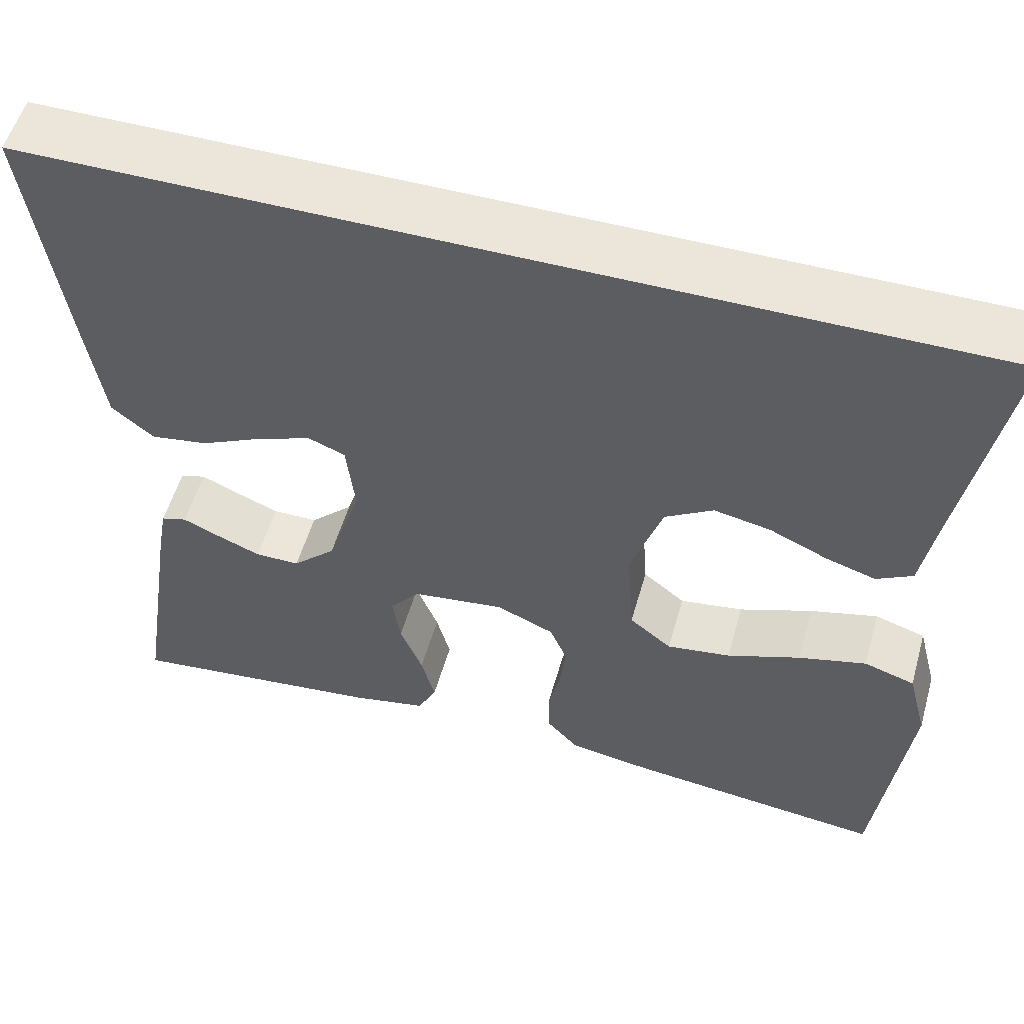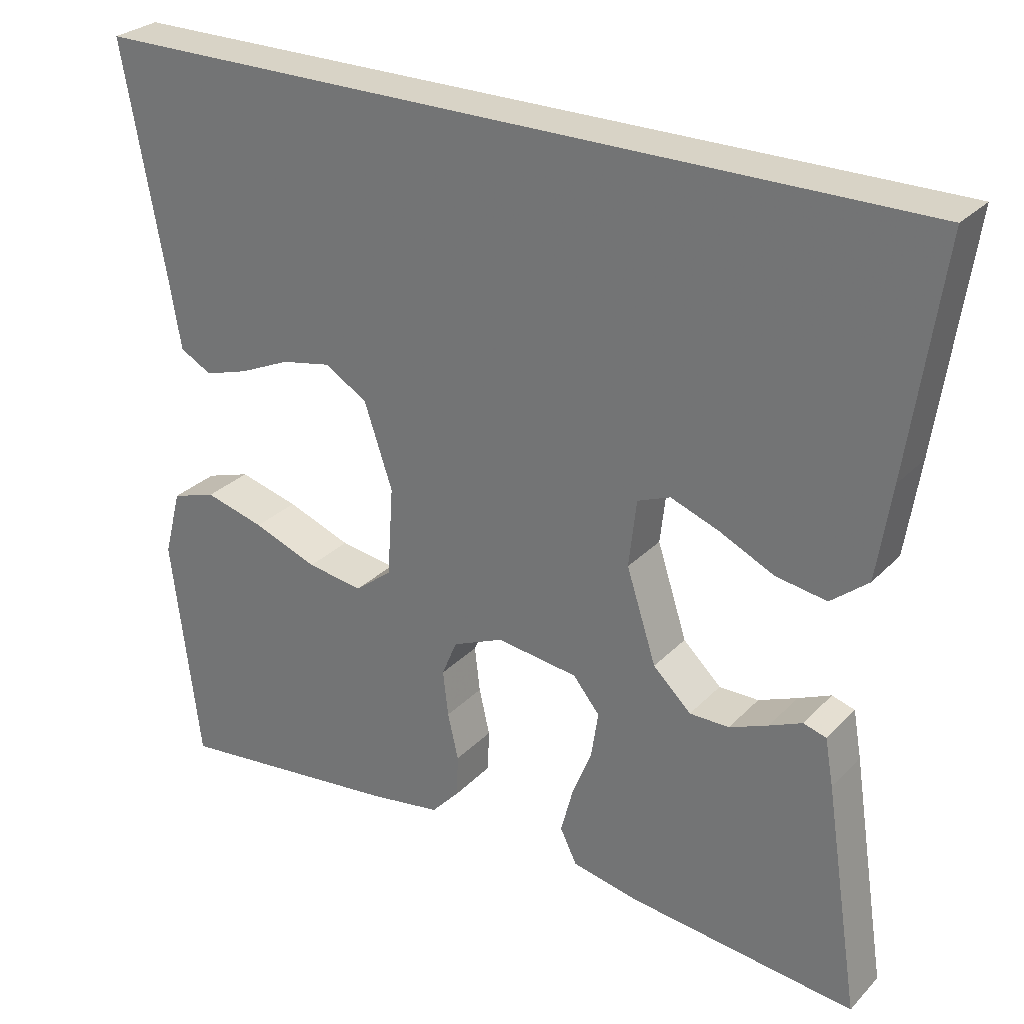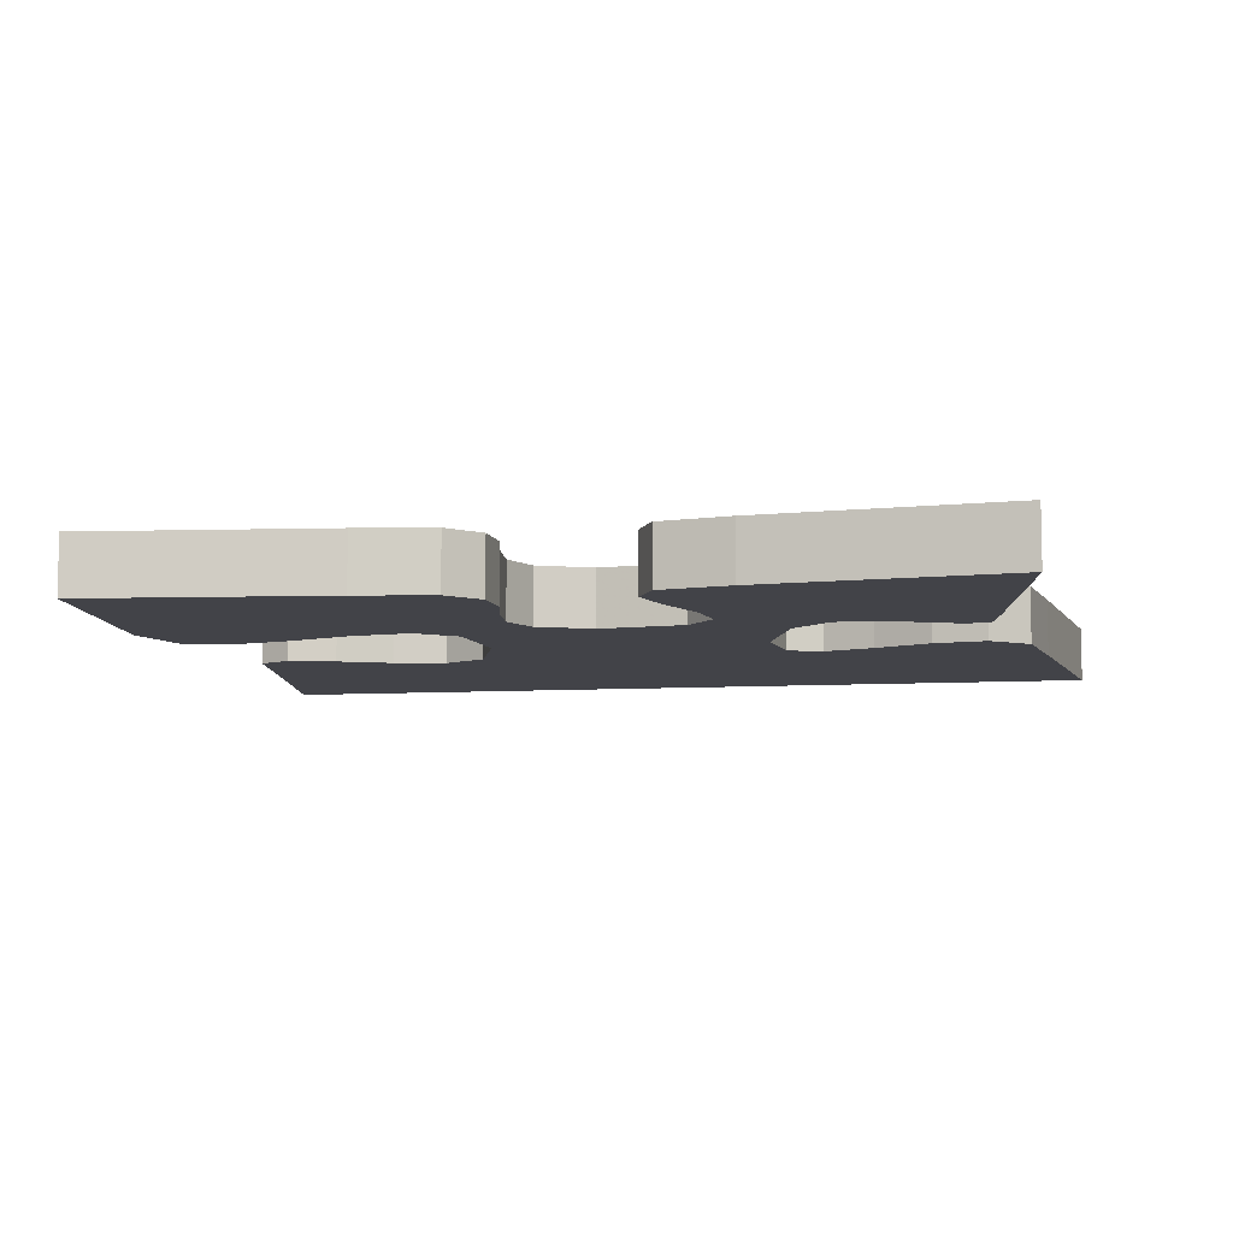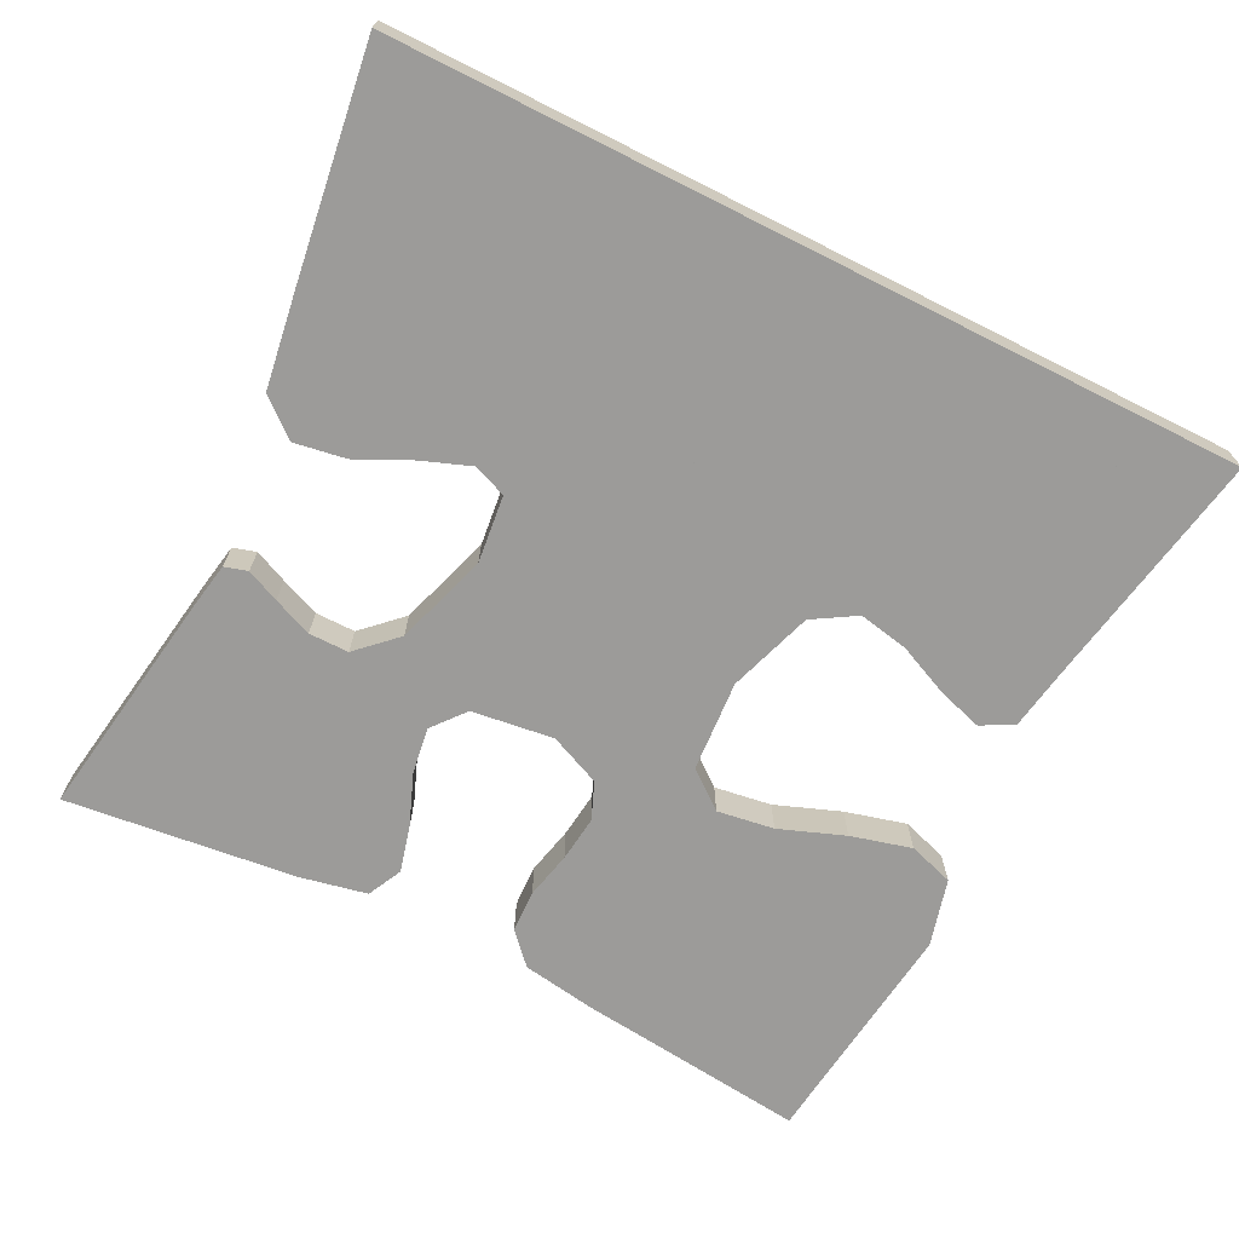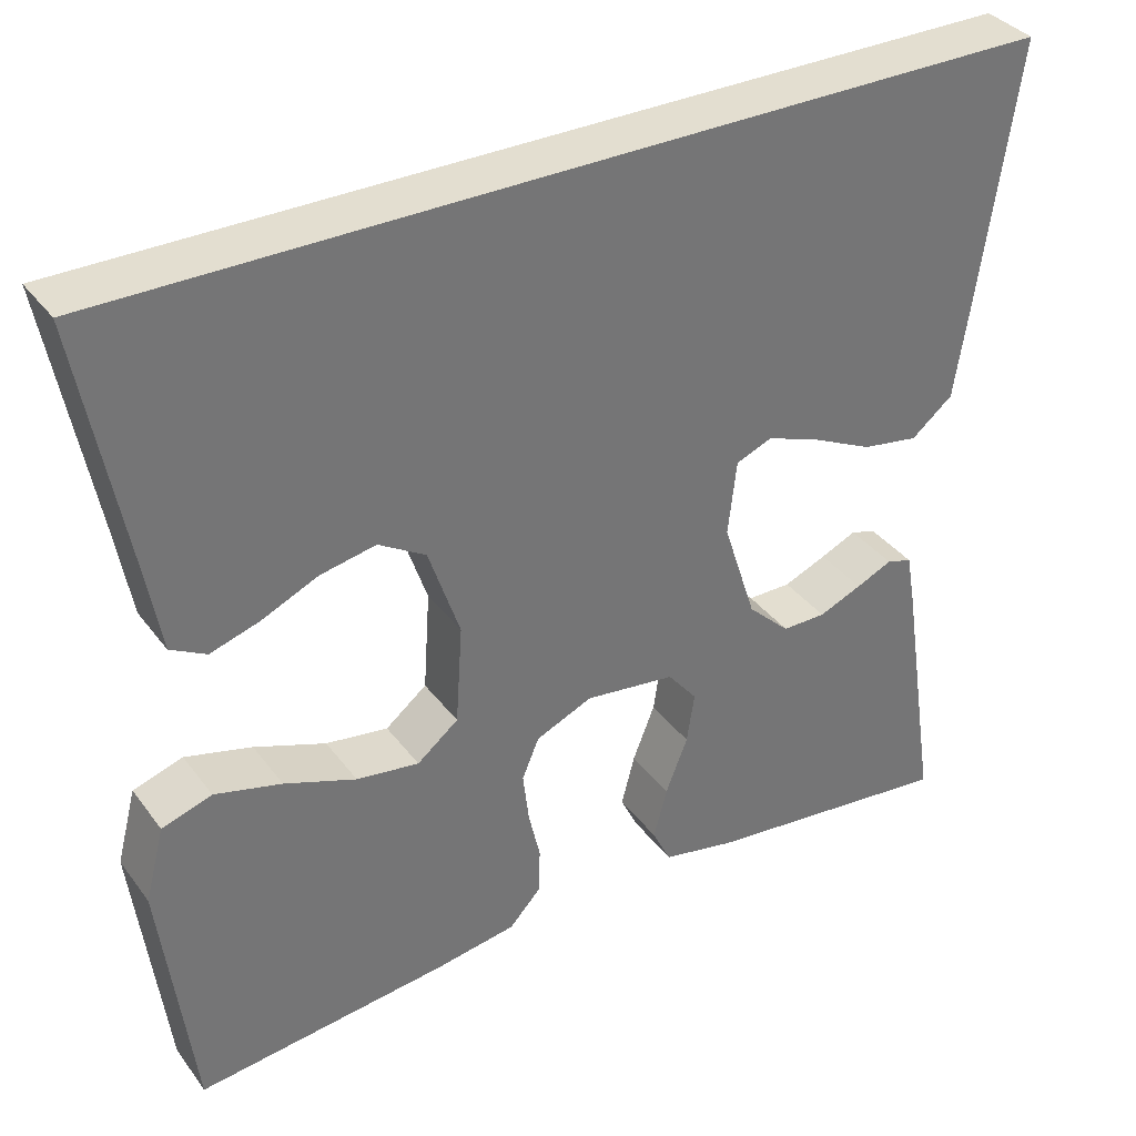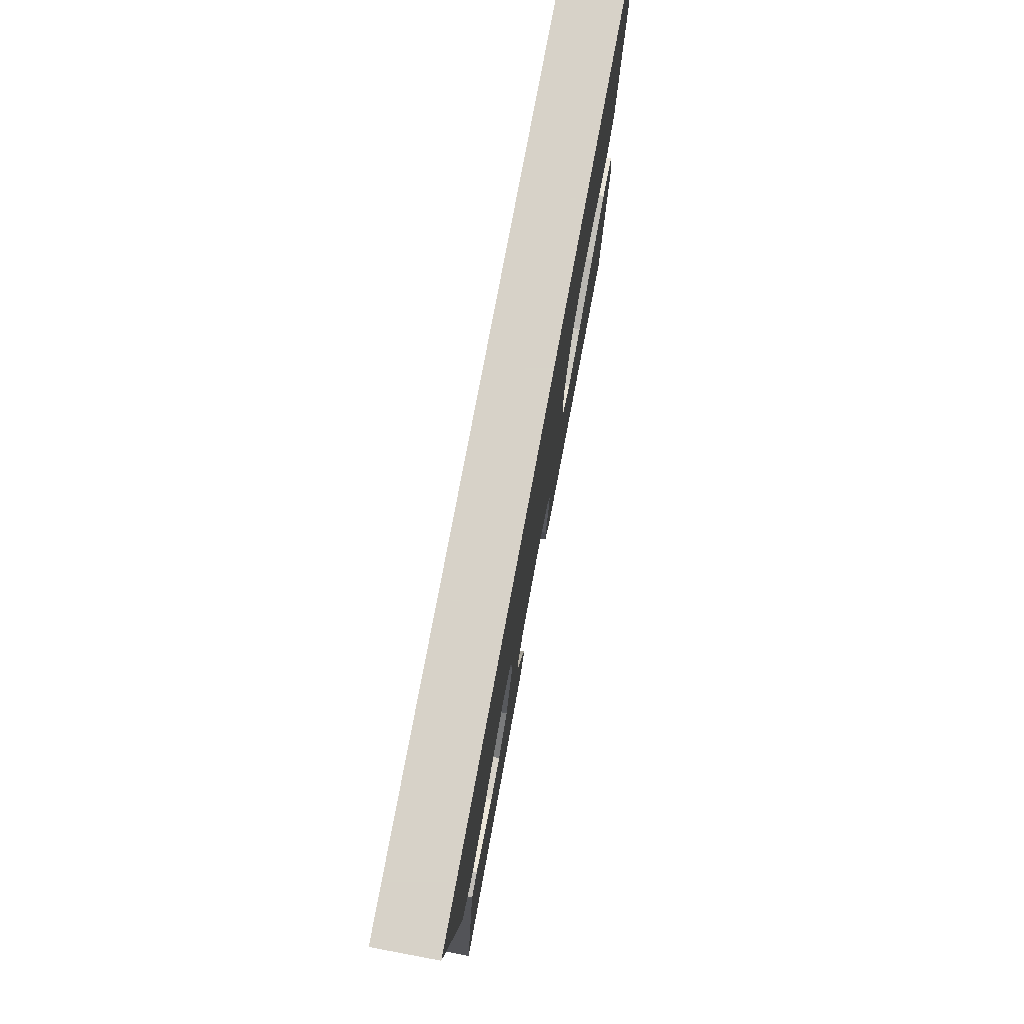
<metadata>
{"format":"obj","ext":"obj","renderer":"f3d","projection":"perspective","resolution":1024,"background":"white","views":[{"elev":54.4,"azim":15.8,"up":"+Z"},{"elev":28.1,"azim":-146.0,"up":"+Z"},{"elev":-7.6,"azim":-169.5,"up":"+Y"},{"elev":-69.7,"azim":-26.7,"up":"+Y"},{"elev":35.8,"azim":148.2,"up":"+Z"},{"elev":77.3,"azim":-79.4,"up":"+Z"}]}
</metadata>
<code>
v 0.557 0.07 0.5
v 0.502 0.07 0.2
v 0.486 0.07 0.106
v 0.444 0.07 0.083
v 0.386 0.07 0.101
v 0.319 0.07 0.131
v 0.253 0.07 0.144
v 0.197 0.07 0.11
v 0.16 0.07 0
v 0.168 0.07 -0.118
v 0.217 0.07 -0.157
v 0.291 0.07 -0.146
v 0.376 0.07 -0.114
v 0.455 0.07 -0.093
v 0.514 0.07 -0.112
v 0.537 0.07 -0.2
v 0.5 0.07 -0.5
v 0.2 0.07 -0.467
v 0.105 0.07 -0.452
v 0.068 0.07 -0.412
v 0.066 0.07 -0.357
v 0.08 0.07 -0.296
v 0.087 0.07 -0.236
v 0.067 0.07 -0.188
v 0 0.07 -0.159
v -0.107 0.07 -0.173
v -0.142 0.07 -0.216
v -0.133 0.07 -0.276
v -0.107 0.07 -0.342
v -0.091 0.07 -0.403
v -0.113 0.07 -0.448
v -0.2 0.07 -0.466
v -0.5 0.07 -0.5
v -0.454 0.07 -0.2
v -0.443 0.07 -0.138
v -0.413 0.07 -0.129
v -0.37 0.07 -0.148
v -0.319 0.07 -0.169
v -0.267 0.07 -0.169
v -0.217 0.07 -0.121
v -0.178 0.07 0
v -0.188 0.07 0.088
v -0.231 0.07 0.105
v -0.295 0.07 0.081
v -0.366 0.07 0.047
v -0.433 0.07 0.036
v -0.482 0.07 0.076
v -0.501 0.07 0.2
v -0.544 0.07 0.5
v 0.557 0 0.5
v 0.502 0 0.2
v 0.486 0 0.106
v 0.444 0 0.083
v 0.386 0 0.101
v 0.319 0 0.131
v 0.253 0 0.144
v 0.197 0 0.11
v 0.16 0 0
v 0.168 0 -0.118
v 0.217 0 -0.157
v 0.291 0 -0.146
v 0.376 0 -0.114
v 0.455 0 -0.093
v 0.514 0 -0.112
v 0.537 0 -0.2
v 0.5 0 -0.5
v 0.2 0 -0.467
v 0.105 0 -0.452
v 0.068 0 -0.412
v 0.066 0 -0.357
v 0.08 0 -0.296
v 0.087 0 -0.236
v 0.067 0 -0.188
v 0 0 -0.159
v -0.107 0 -0.173
v -0.142 0 -0.216
v -0.133 0 -0.276
v -0.107 0 -0.342
v -0.091 0 -0.403
v -0.113 0 -0.448
v -0.2 0 -0.466
v -0.5 0 -0.5
v -0.454 0 -0.2
v -0.443 0 -0.138
v -0.413 0 -0.129
v -0.37 0 -0.148
v -0.319 0 -0.169
v -0.267 0 -0.169
v -0.217 0 -0.121
v -0.178 0 0
v -0.188 0 0.088
v -0.231 0 0.105
v -0.295 0 0.081
v -0.366 0 0.047
v -0.433 0 0.036
v -0.482 0 0.076
v -0.501 0 0.2
v -0.544 0 0.5
f 48 49 1
f 47 48 1
f 46 47 1
f 45 46 1
f 44 45 1
f 43 44 1
f 42 43 1 2
f 35 36 37
f 34 35 37
f 33 34 37
f 32 33 37
f 31 32 37
f 30 31 37
f 29 30 37
f 28 29 37
f 28 37 38
f 27 28 38 39
f 20 21 22
f 19 20 22
f 18 19 22
f 17 18 22
f 16 17 22
f 15 16 22
f 14 15 22
f 13 14 22
f 12 13 22
f 11 12 22 23
f 10 11 23 24
f 4 5 6
f 3 4 6
f 2 3 6
f 2 6 7
f 42 2 7
f 41 42 7 8
f 40 41 8 9
f 26 27 39 40
f 40 9 10
f 26 40 10
f 25 26 10
f 10 24 25
f 50 98 97
f 50 97 96
f 50 96 95
f 50 95 94
f 50 94 93
f 50 93 92
f 51 50 92 91
f 86 85 84
f 86 84 83
f 86 83 82
f 86 82 81
f 86 81 80
f 86 80 79
f 86 79 78
f 86 78 77
f 87 86 77
f 88 87 77 76
f 71 70 69
f 71 69 68
f 71 68 67
f 71 67 66
f 71 66 65
f 71 65 64
f 71 64 63
f 71 63 62
f 71 62 61
f 72 71 61 60
f 73 72 60 59
f 55 54 53
f 55 53 52
f 55 52 51
f 56 55 51
f 56 51 91
f 57 56 91 90
f 58 57 90 89
f 89 88 76 75
f 59 58 89
f 59 89 75
f 59 75 74
f 74 73 59
f 1 50 51 2
f 2 51 52 3
f 3 52 53 4
f 4 53 54 5
f 5 54 55 6
f 6 55 56 7
f 7 56 57 8
f 8 57 58 9
f 9 58 59 10
f 10 59 60 11
f 11 60 61 12
f 12 61 62 13
f 13 62 63 14
f 14 63 64 15
f 15 64 65 16
f 16 65 66 17
f 17 66 67 18
f 18 67 68 19
f 19 68 69 20
f 20 69 70 21
f 21 70 71 22
f 22 71 72 23
f 23 72 73 24
f 24 73 74 25
f 25 74 75 26
f 26 75 76 27
f 27 76 77 28
f 28 77 78 29
f 29 78 79 30
f 30 79 80 31
f 31 80 81 32
f 32 81 82 33
f 33 82 83 34
f 34 83 84 35
f 35 84 85 36
f 36 85 86 37
f 37 86 87 38
f 38 87 88 39
f 39 88 89 40
f 40 89 90 41
f 41 90 91 42
f 42 91 92 43
f 43 92 93 44
f 44 93 94 45
f 45 94 95 46
f 46 95 96 47
f 47 96 97 48
f 48 97 98 49
f 49 98 50 1

</code>
